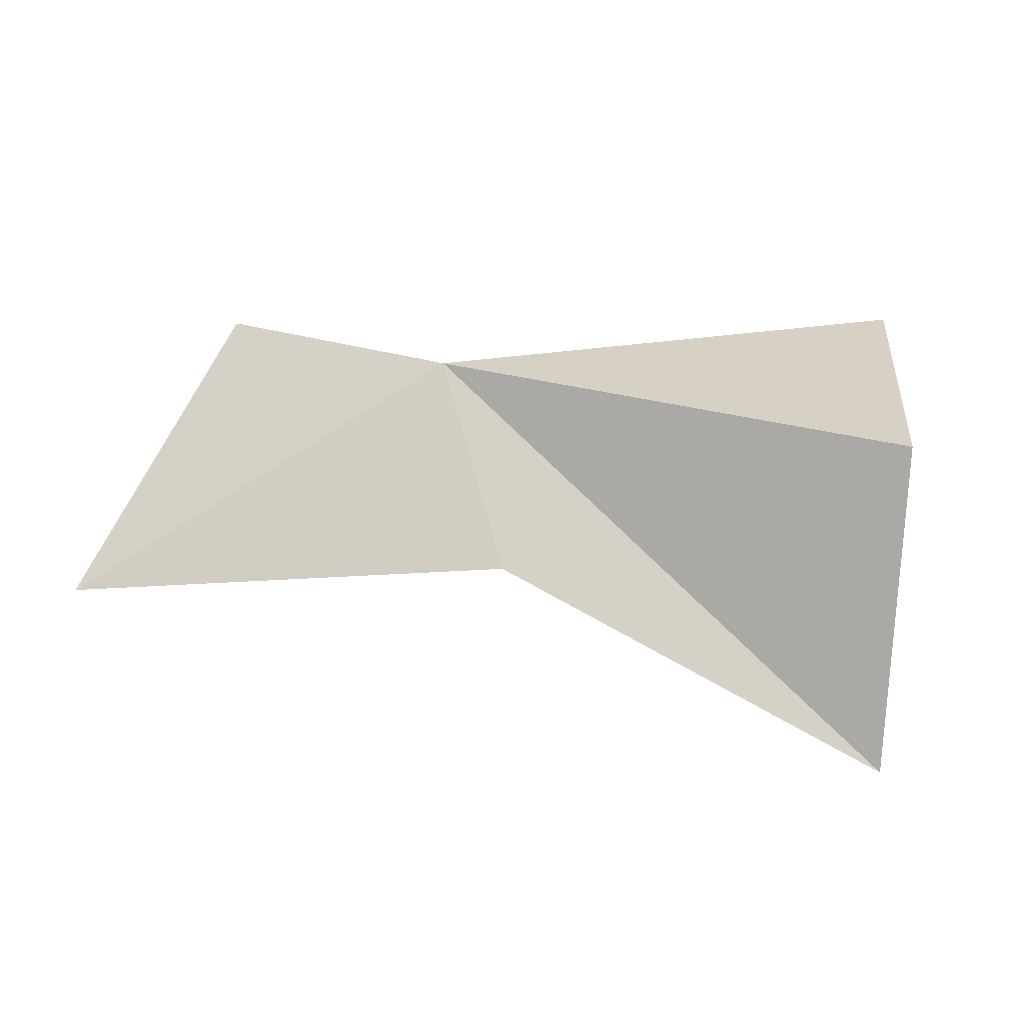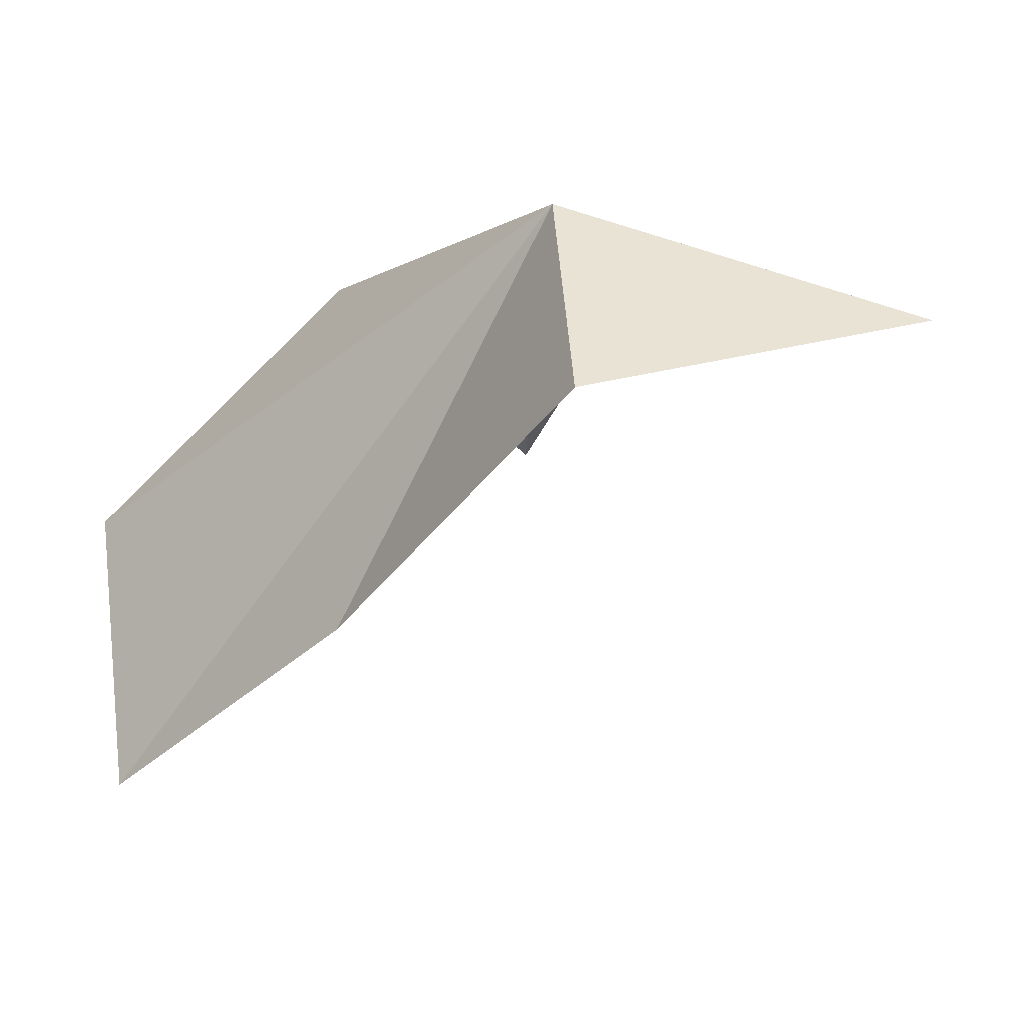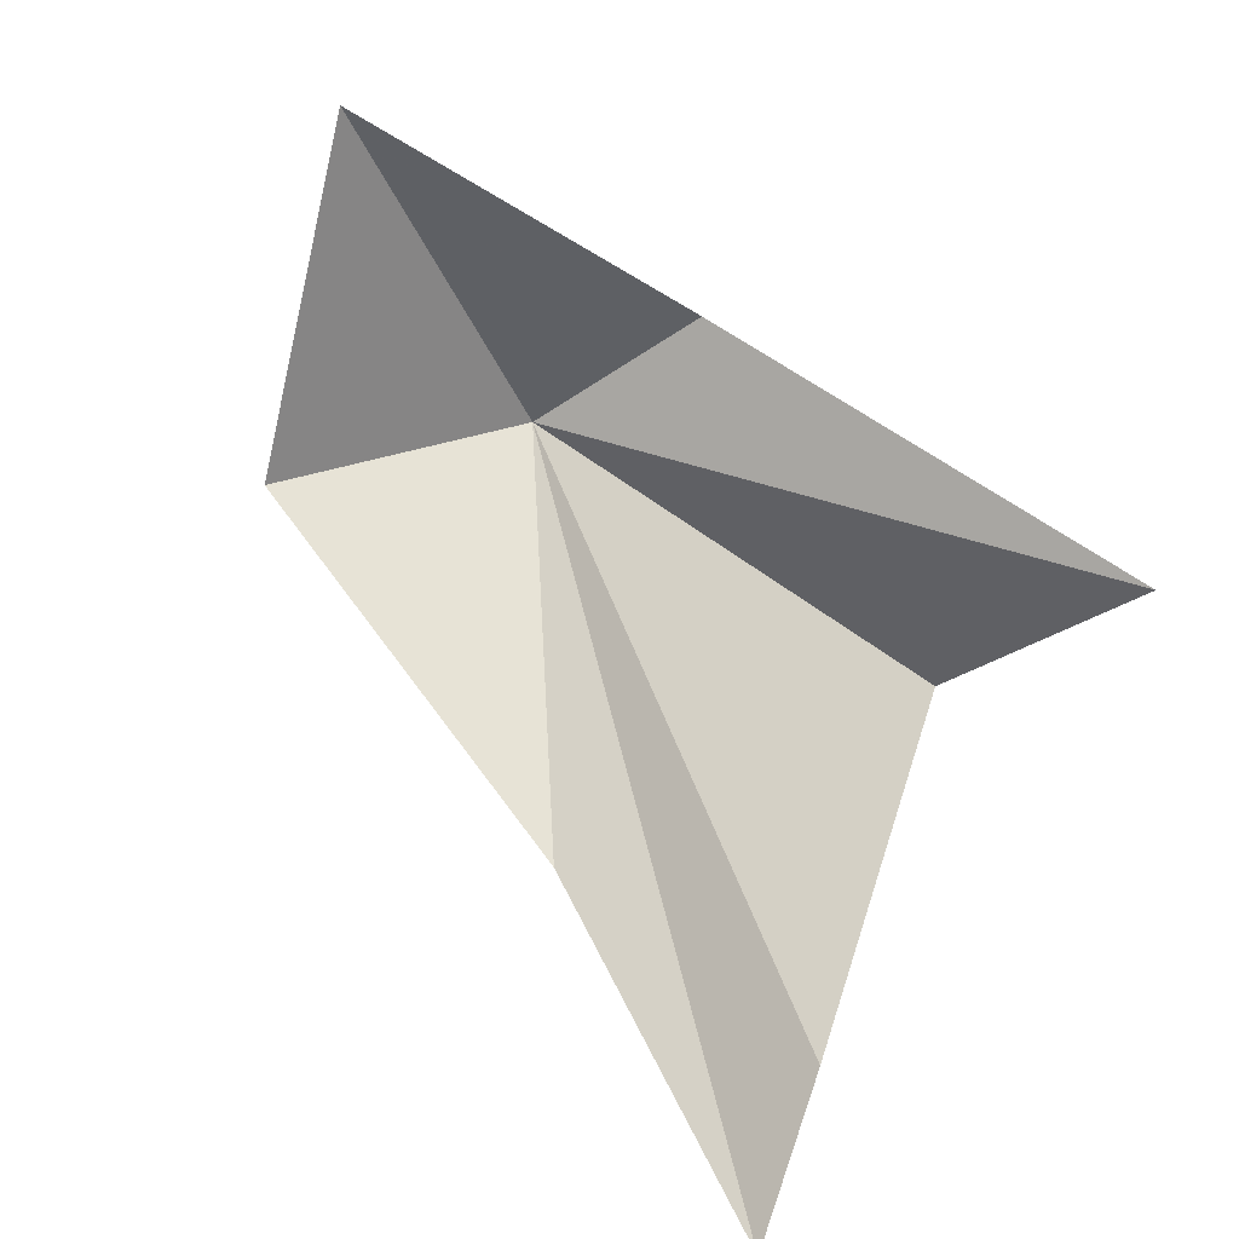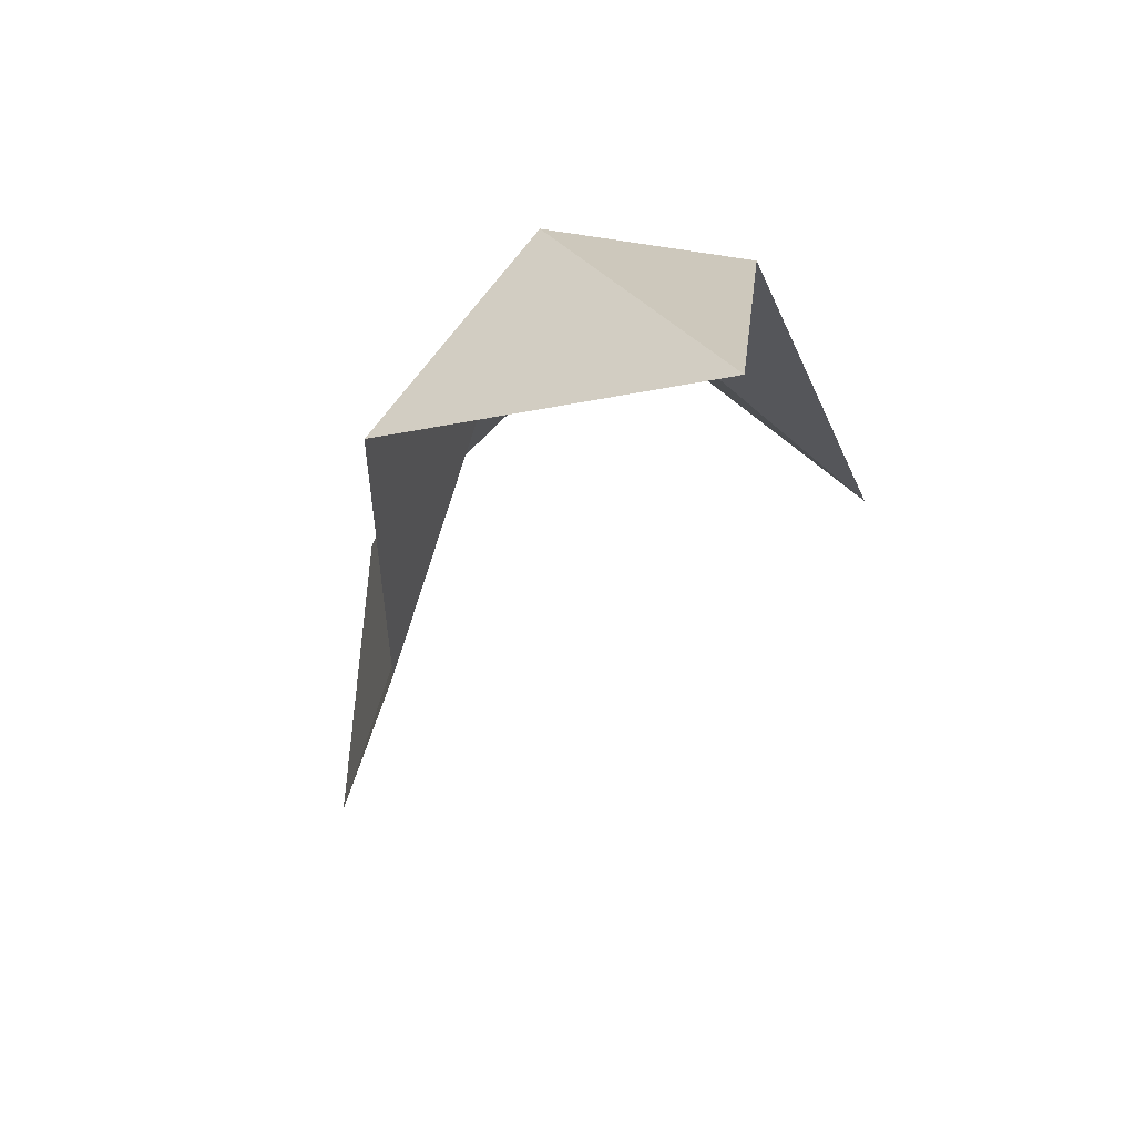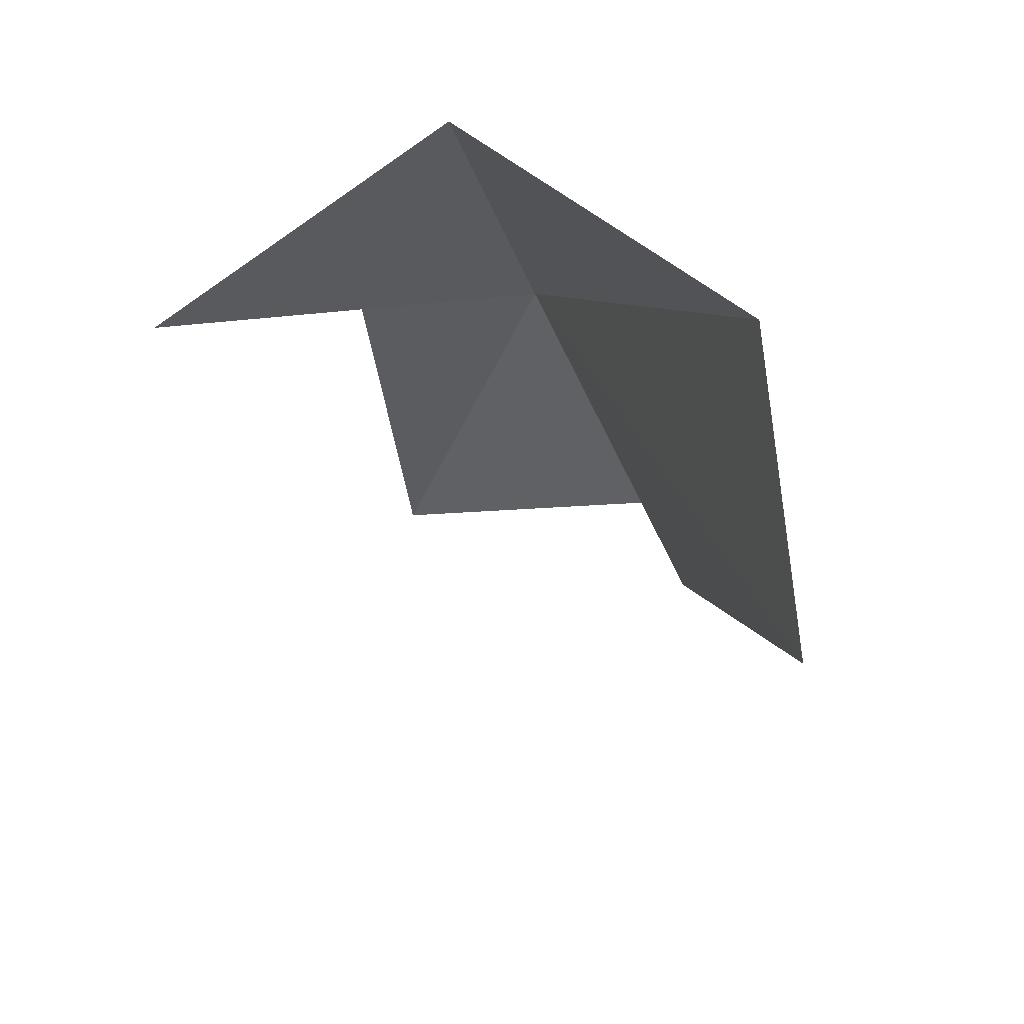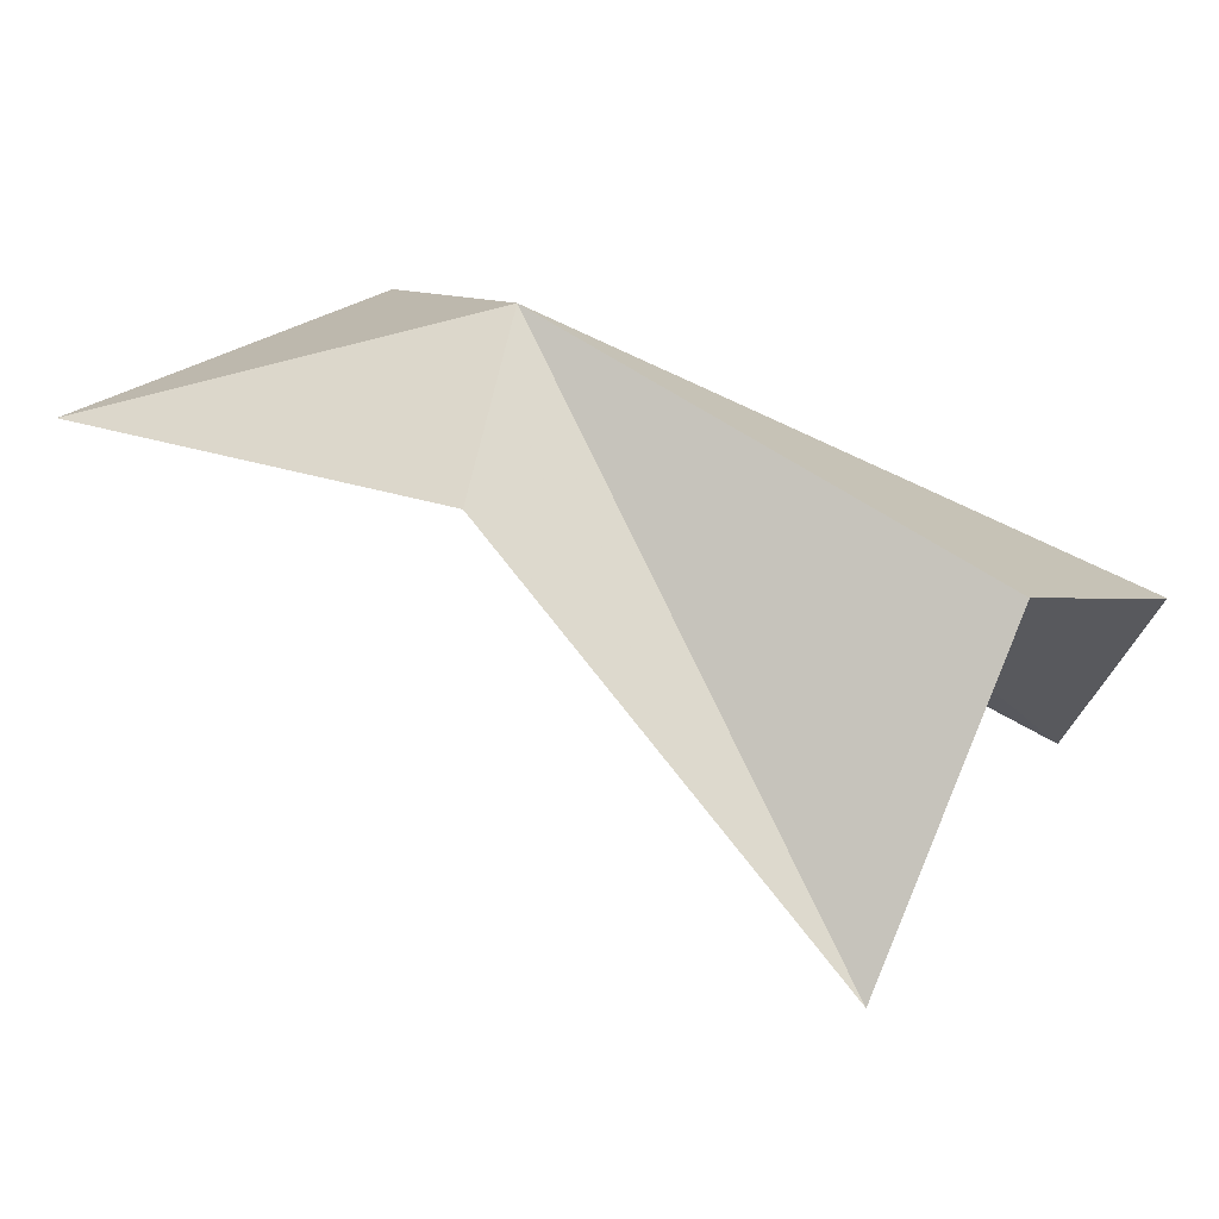
<metadata>
{"format":"obj","ext":"obj","renderer":"f3d","projection":"perspective","resolution":1024,"background":"white","views":[{"elev":-22.6,"azim":175.0,"up":"+Z"},{"elev":4.9,"azim":54.6,"up":"+Y"},{"elev":-60.9,"azim":143.9,"up":"+Y"},{"elev":6.8,"azim":95.7,"up":"+Y"},{"elev":-24.7,"azim":-83.2,"up":"+Y"},{"elev":50.1,"azim":-152.4,"up":"+Y"}]}
</metadata>
<code>
v 1.071 19.59 4.155
v -5.316 18.49 3.723
v -5.318 15.68 0
v 0.271 19.2 1.506
v -1.023 13.64 6.392
v 3.853 17.17 5.859
v -5.059 10.89 7.876
v 5.681 18 1.496
v -6.071 14.85 7.578
f 1 5 6
f 1 7 5
f 1 6 8
f 1 9 7
f 1 2 9
f 1 8 4
f 1 3 2
f 1 4 3

</code>
